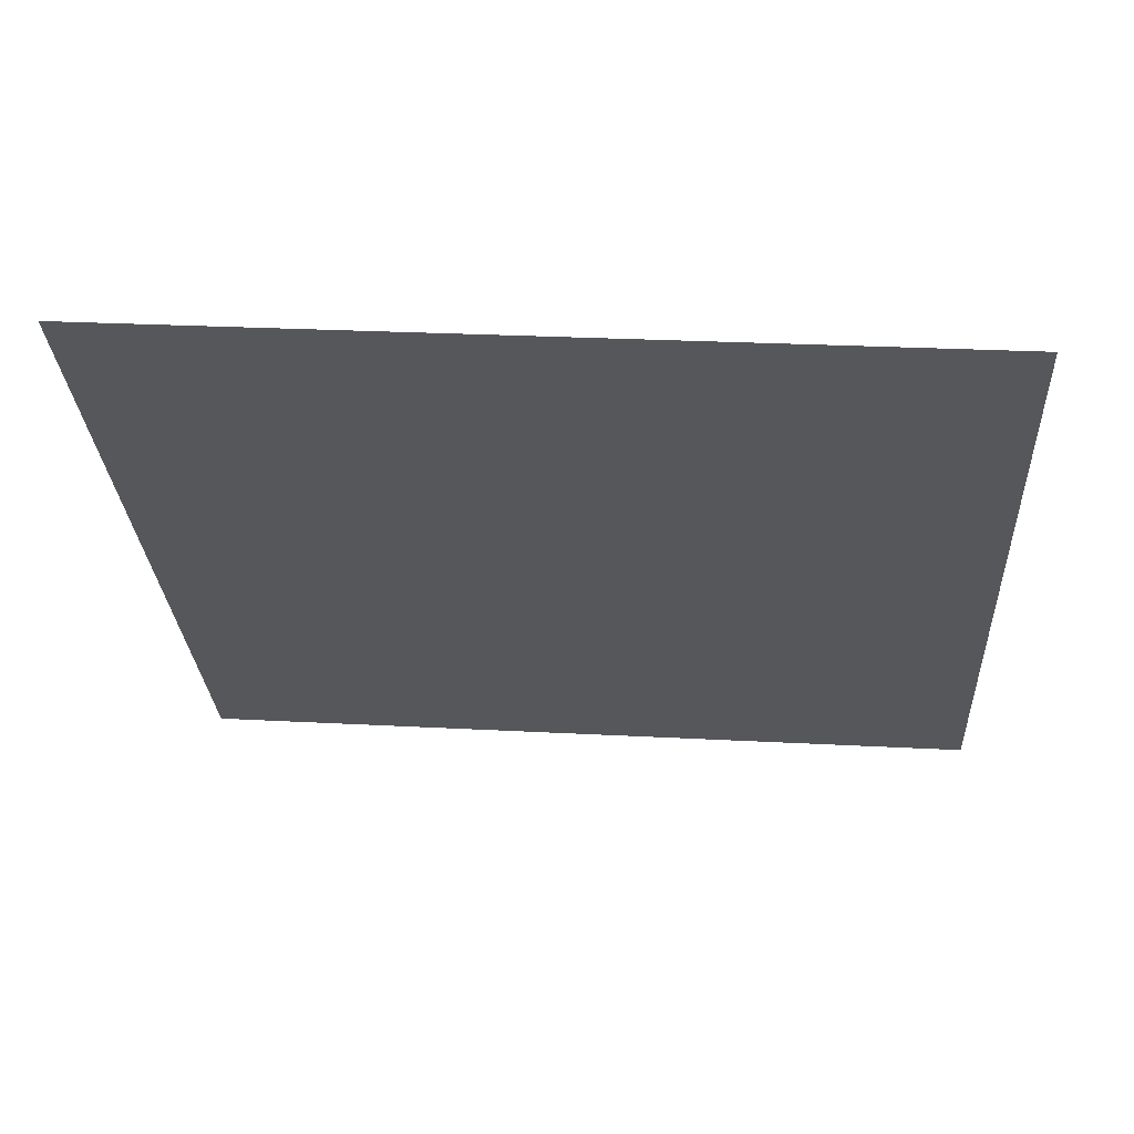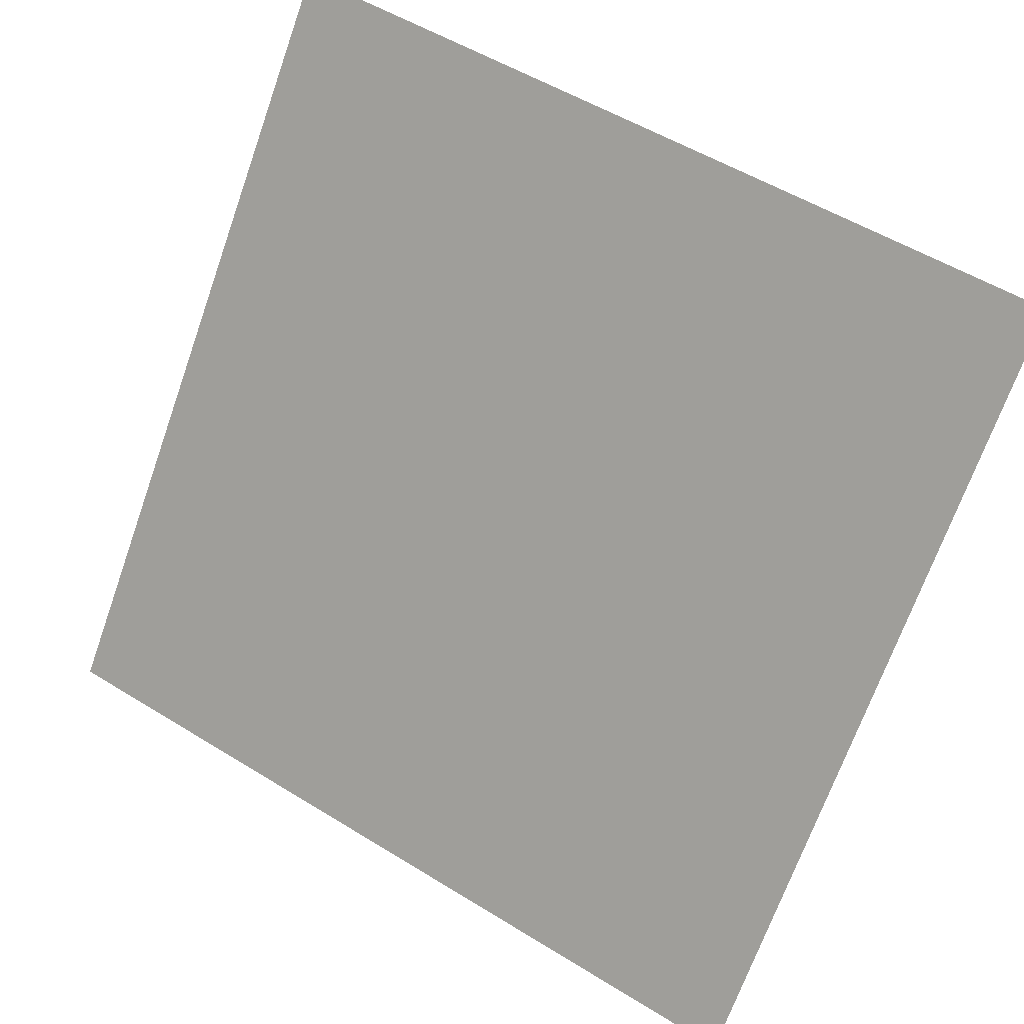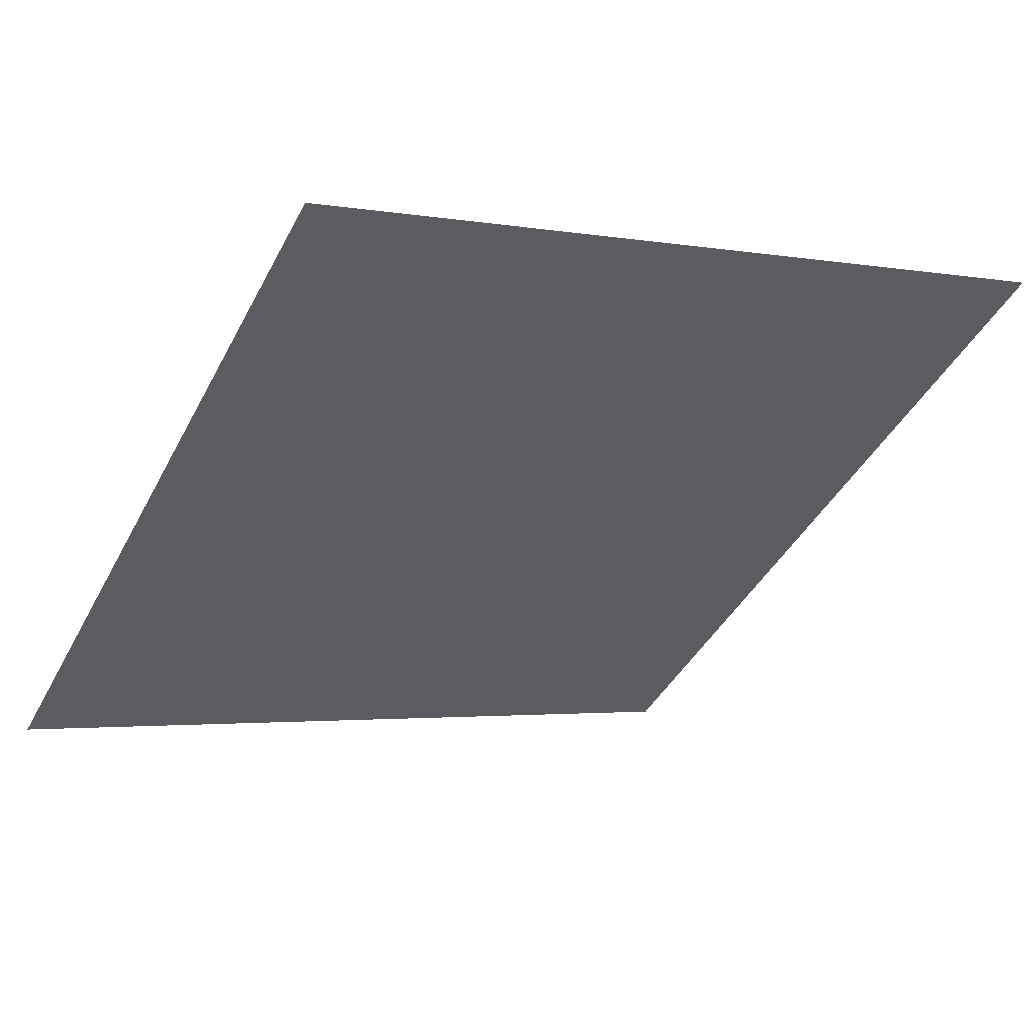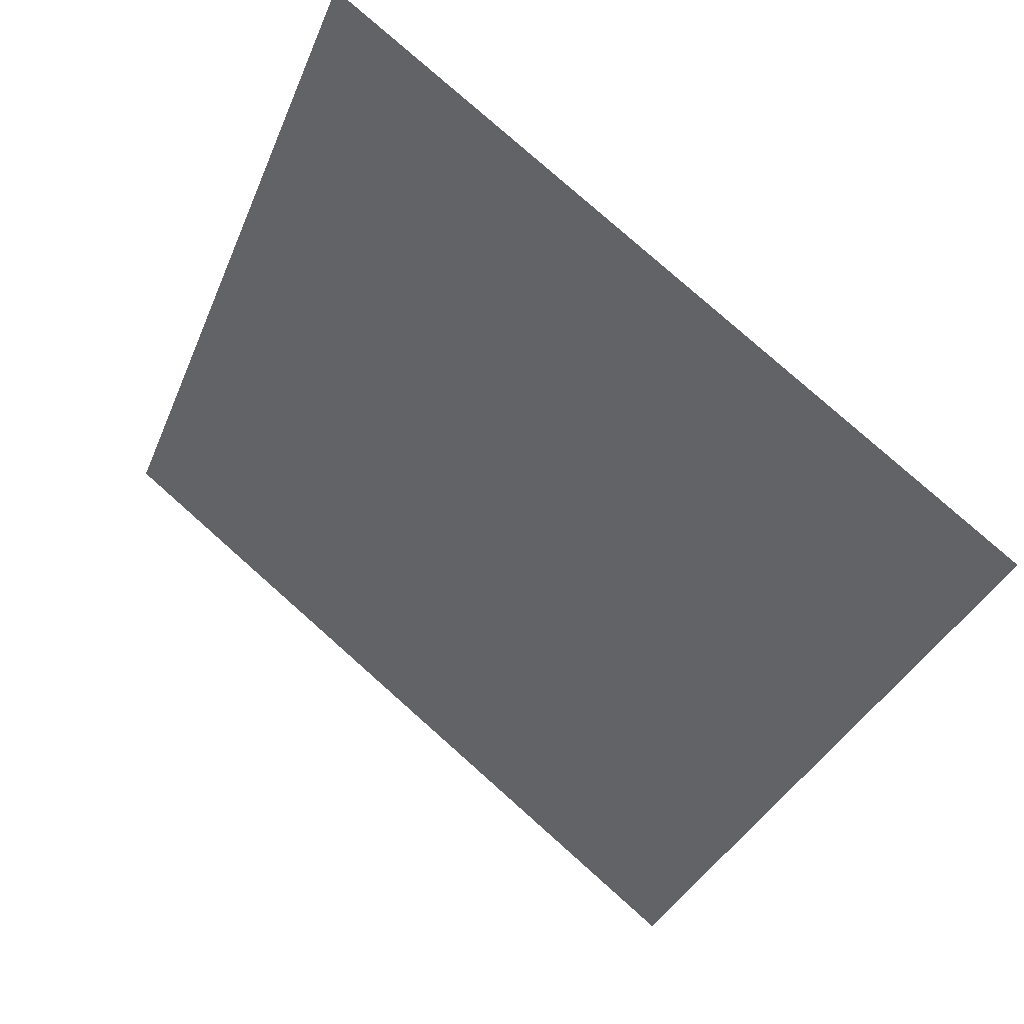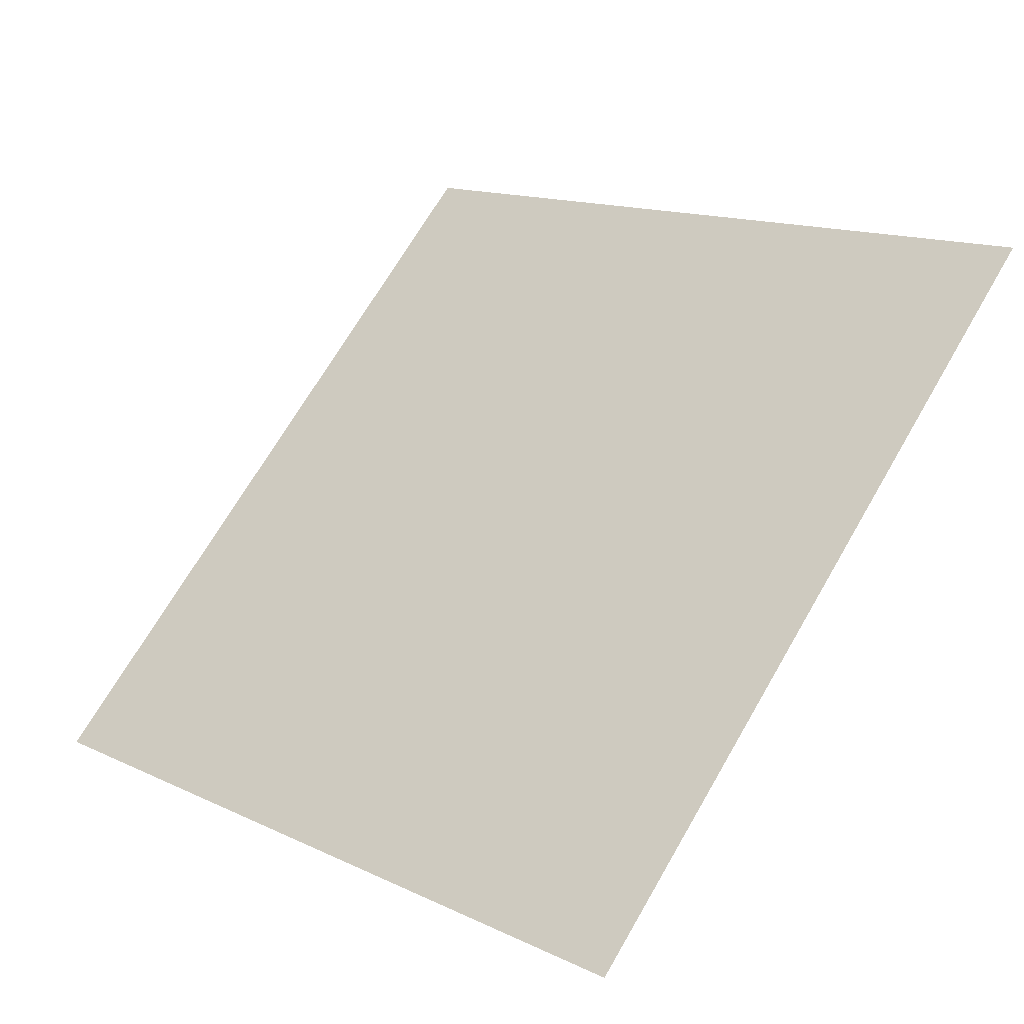
<metadata>
{"format":"obj","ext":"obj","renderer":"f3d","projection":"perspective","resolution":1024,"background":"white","views":[{"elev":10.0,"azim":5.1,"up":"+Y"},{"elev":52.3,"azim":32.1,"up":"+Z"},{"elev":-0.1,"azim":-31.3,"up":"+Y"},{"elev":-36.4,"azim":70.3,"up":"+Y"},{"elev":70.9,"azim":-59.3,"up":"+Y"}]}
</metadata>
<code>
v 0.1088 0.689 0.38
v 0.1022 0.6891 0.38
v 0.1024 0.6931 0.3853
v 0.1089 0.6929 0.3852
f 4 3 2 1

</code>
